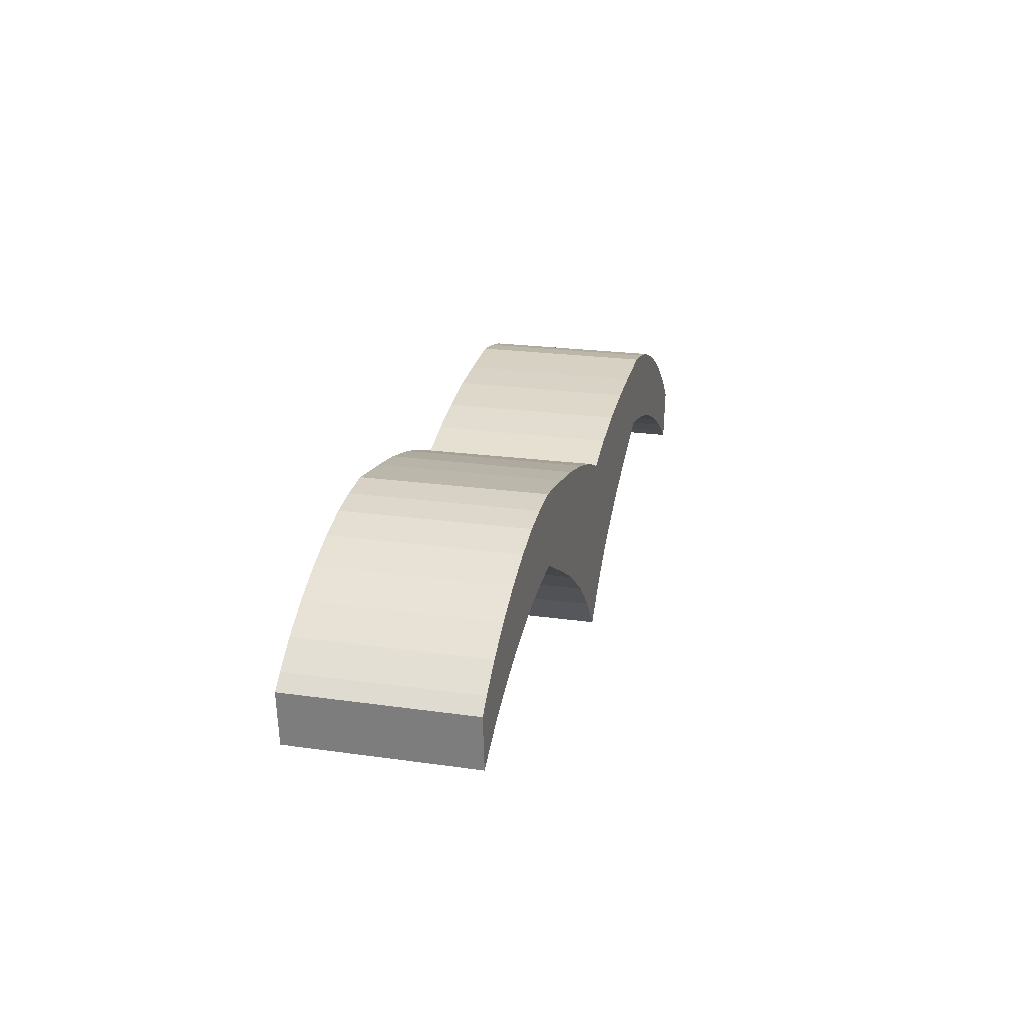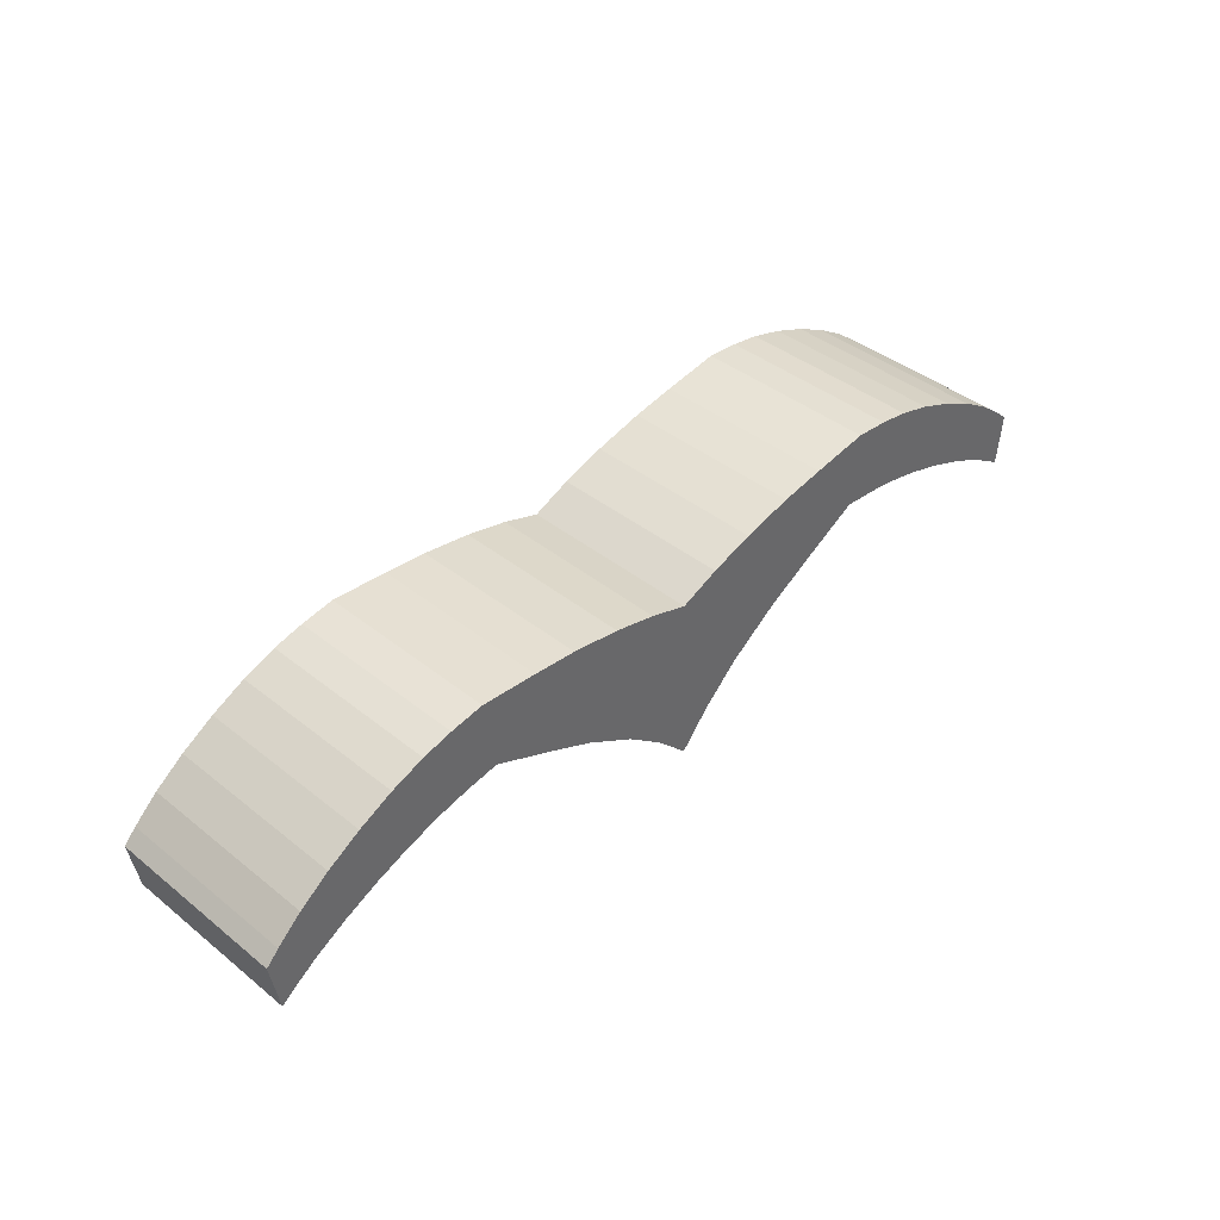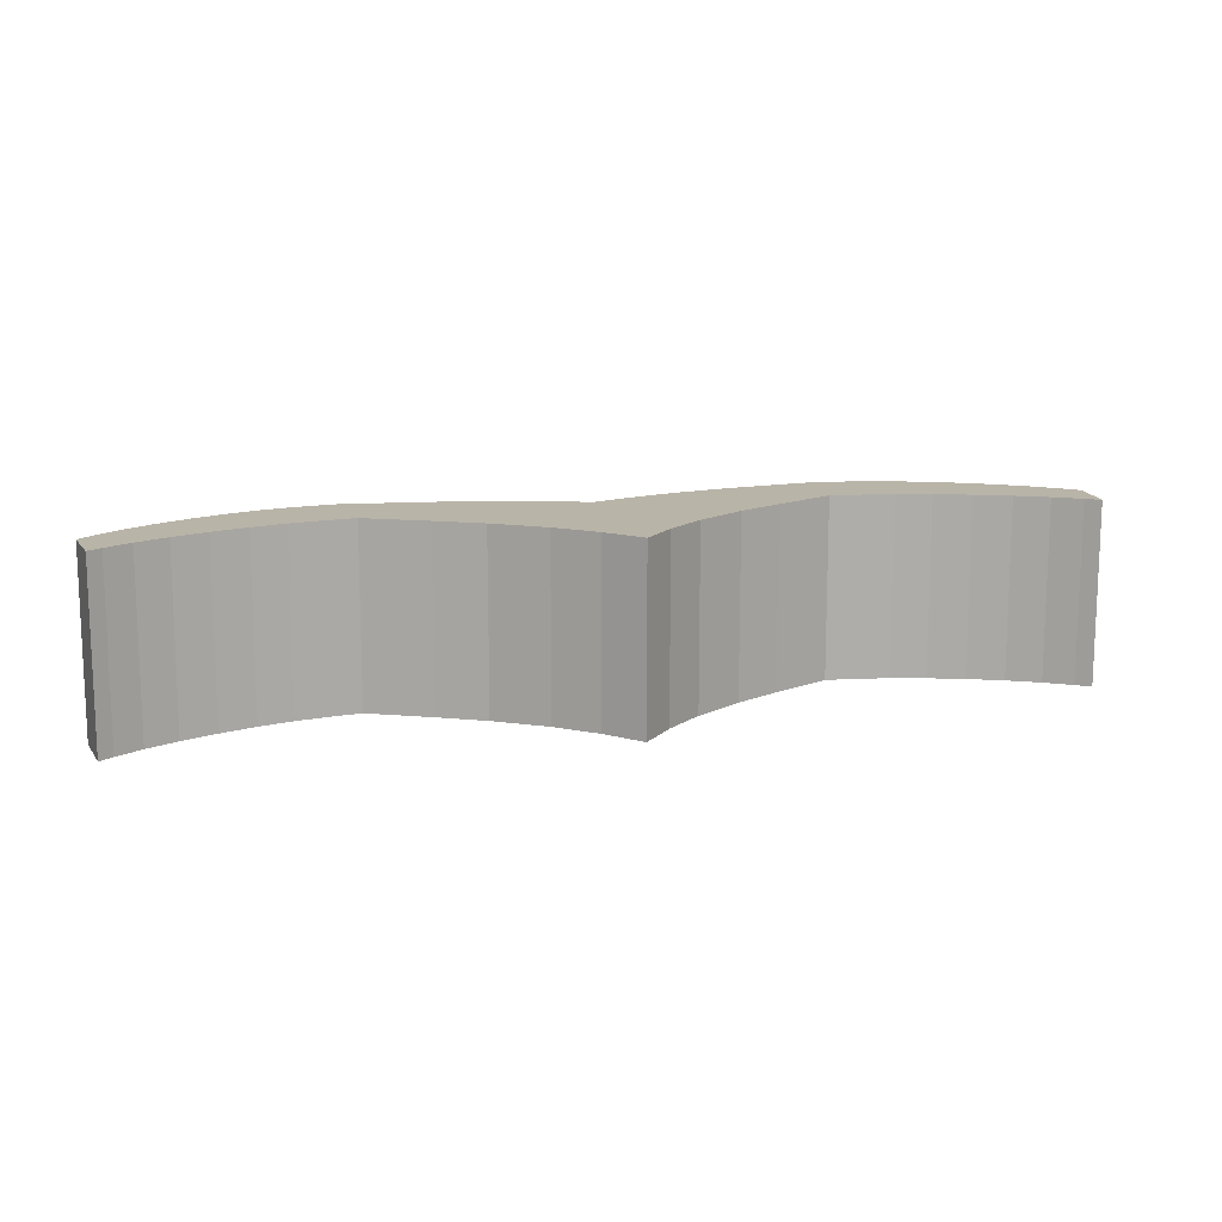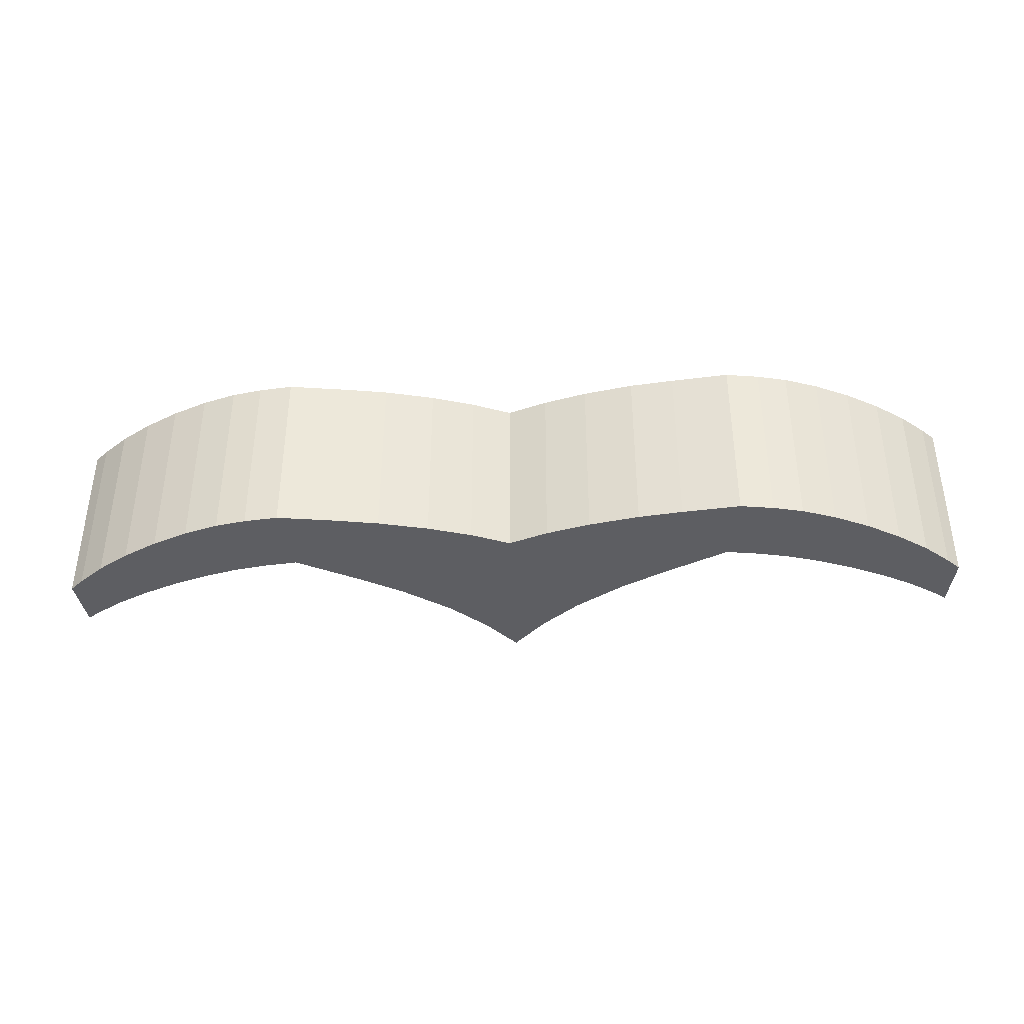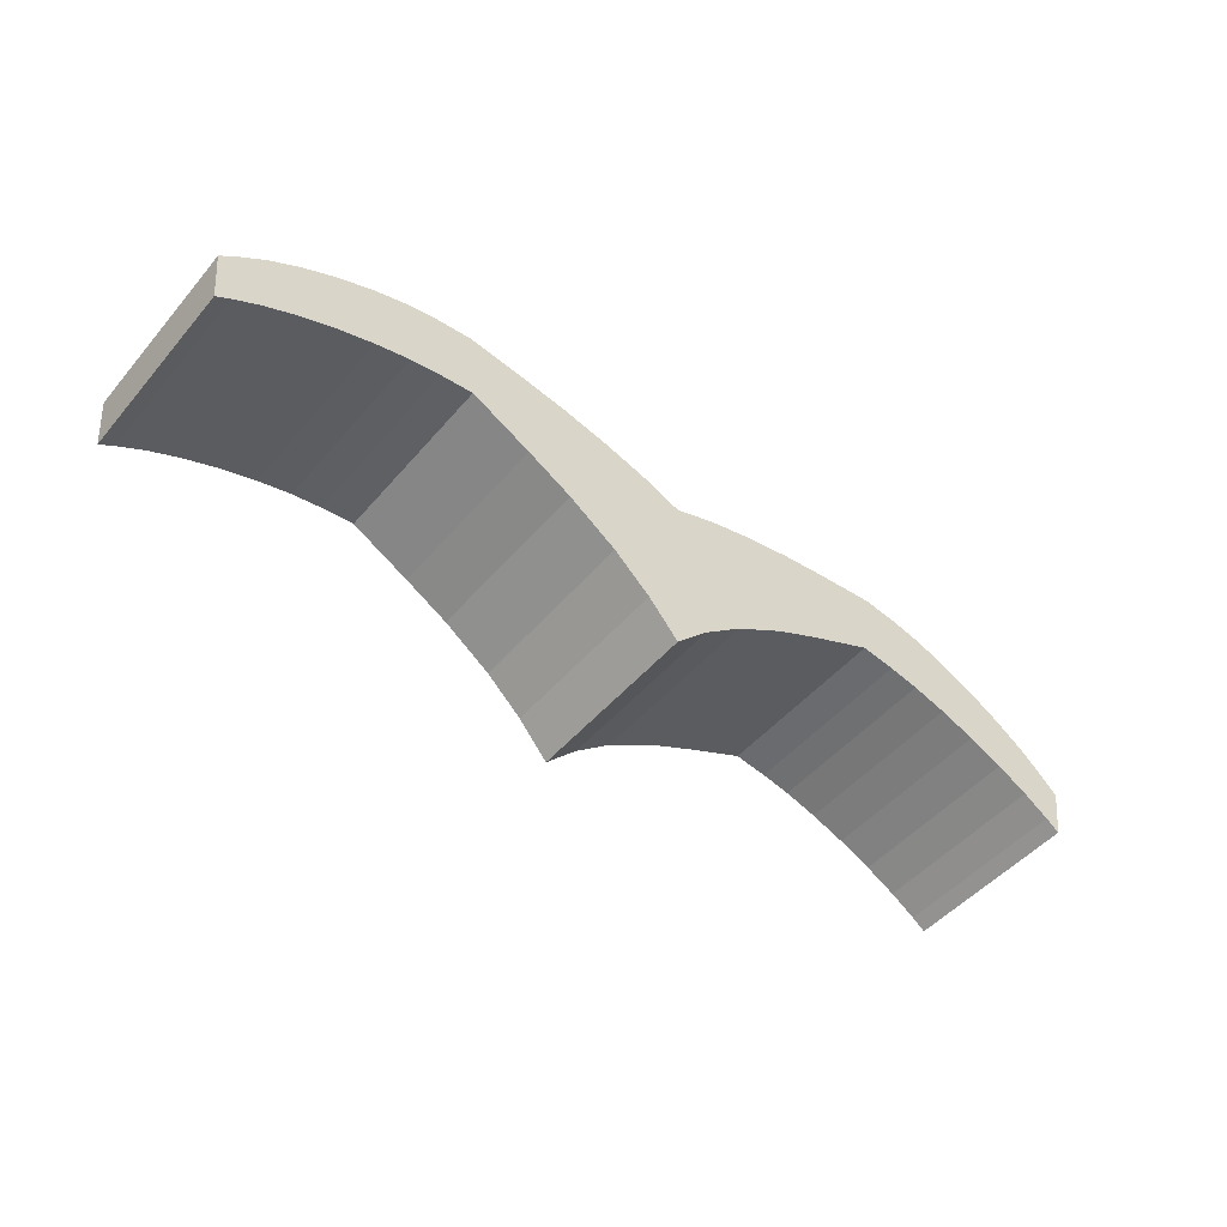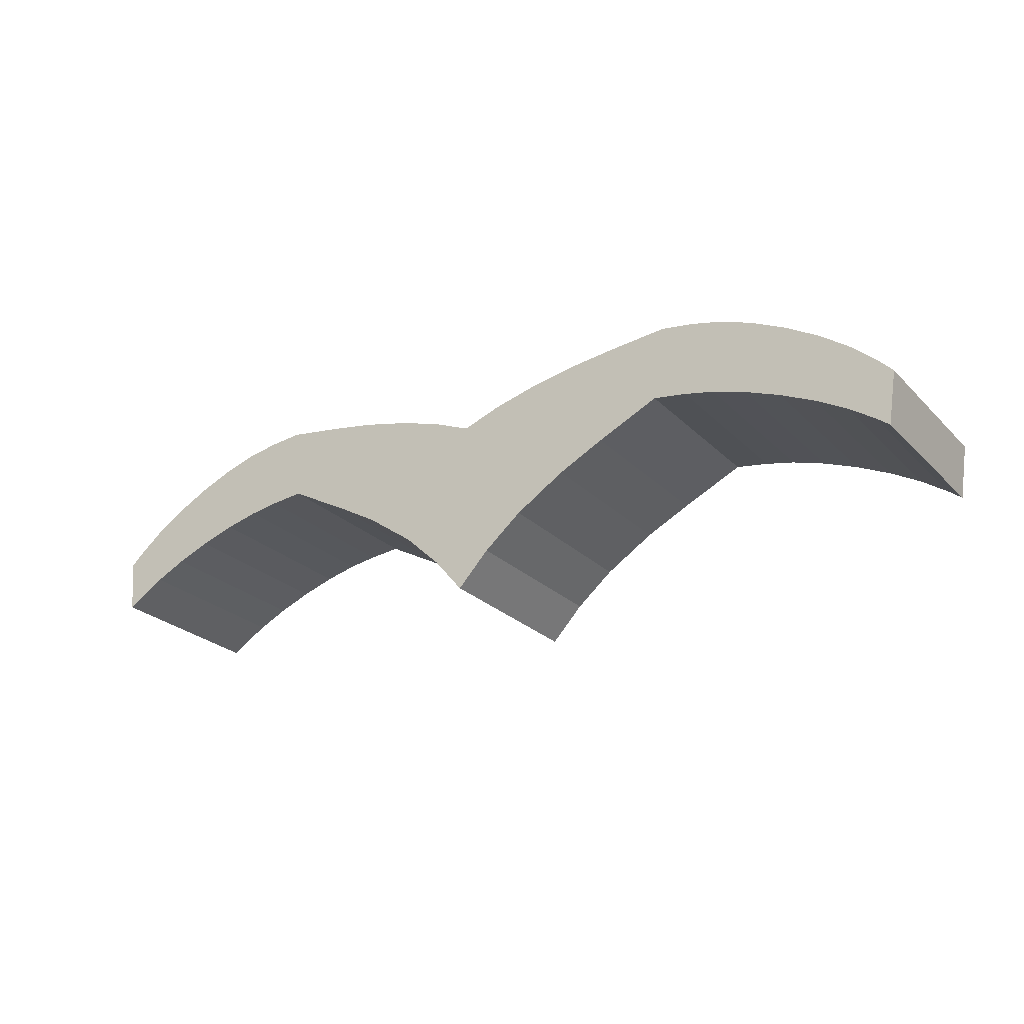
<metadata>
{"format":"obj","ext":"obj","renderer":"f3d","projection":"perspective","resolution":1024,"background":"white","views":[{"elev":22.4,"azim":103.8,"up":"+Y"},{"elev":41.2,"azim":-45.9,"up":"+Y"},{"elev":13.1,"azim":-13.4,"up":"+Z"},{"elev":-39.0,"azim":-176.0,"up":"+Z"},{"elev":-48.7,"azim":141.6,"up":"+Y"},{"elev":-24.9,"azim":-146.9,"up":"+Y"}]}
</metadata>
<code>
o Cube
v 0.1351 0.08708 0.05327
v 0.1351 0.08708 -0.05327
v 0.1308 0.04285 0.05327
v 0.1308 0.04285 -0.05327
v 0.2754 0.02569 0.05327
v 0.2754 0.02569 -0.05327
v 0.2724 -0.005679 0.05327
v 0.2724 -0.005679 -0.05327
v 0.01927 -0.03177 -0.05327
v 0.09539 0.02372 -0.05327
v 0.04076 -0.01171 -0.05327
v 0.06917 0.008584 -0.05327
v 0.09544 0.0236 0.05327
v 0.01937 -0.0317 0.05327
v 0.06919 0.008501 0.05327
v 0.04075 -0.01174 0.05327
v 0.02093 0.06237 -0.05327
v 0.1012 0.08198 -0.05327
v 0.04636 0.07046 -0.05327
v 0.07558 0.0775 -0.05327
v 0.1012 0.08198 0.05327
v 0.02127 0.06228 0.05327
v 0.07542 0.07762 0.05327
v 0.04635 0.07047 0.05327
v 0.1549 0.08516 0.05327
v 0.2674 0.03301 0.05327
v 0.1727 0.08203 0.05327
v 0.1927 0.07597 0.05327
v 0.2135 0.06739 0.05327
v 0.2339 0.05688 0.05327
v 0.2522 0.04516 0.05327
v 0.2674 0.03301 -0.05327
v 0.1549 0.08516 -0.05327
v 0.2522 0.04516 -0.05327
v 0.2339 0.05688 -0.05327
v 0.2135 0.06739 -0.05327
v 0.1927 0.07597 -0.05327
v 0.1727 0.08203 -0.05327
v 0.2642 -0.000118 0.05327
v 0.1506 0.04094 0.05327
v 0.2487 0.009155 0.05327
v 0.2301 0.01821 0.05327
v 0.2096 0.02642 0.05327
v 0.1885 0.03324 0.05327
v 0.1684 0.03819 0.05327
v 0.1506 0.04094 -0.05327
v 0.2642 -0.000118 -0.05327
v 0.1684 0.03819 -0.05327
v 0.1885 0.03324 -0.05327
v 0.2096 0.02642 -0.05327
v 0.2301 0.01821 -0.05327
v 0.2487 0.009155 -0.05327
v -0.1401 0.07884 0.05327
v -0.1401 0.07884 -0.05327
v -0.1331 0.03495 0.05327
v -0.1331 0.03495 -0.05327
v 0.001581 -0.05282 -0.05327
v 0.001581 -0.05282 0.05327
v -0.001581 0.05282 -0.05327
v -0.001581 0.05282 0.05327
v -0.2765 0.009171 0.05327
v -0.2765 0.009171 -0.05327
v -0.2716 -0.02196 0.05327
v -0.2716 -0.02196 -0.05327
v -0.01733 -0.03286 -0.05327
v -0.09664 0.01797 -0.05327
v -0.03999 -0.01412 -0.05327
v -0.06956 0.004431 -0.05327
v -0.09668 0.01785 0.05327
v -0.01744 -0.0328 0.05327
v -0.06958 0.004347 0.05327
v -0.03998 -0.01415 0.05327
v -0.02462 0.06101 -0.05327
v -0.1059 0.07578 -0.05327
v -0.05049 0.06757 -0.05327
v -0.08008 0.07284 -0.05327
v -0.1059 0.07578 0.05327
v -0.02496 0.06089 0.05327
v -0.07992 0.07297 0.05327
v -0.05048 0.06757 0.05327
v -0.1597 0.07574 0.05327
v -0.2689 0.01696 0.05327
v -0.1773 0.07156 0.05327
v -0.1969 0.06431 0.05327
v -0.2172 0.0545 0.05327
v -0.2368 0.04279 0.05327
v -0.2545 0.02999 0.05327
v -0.2689 0.01696 -0.05327
v -0.1597 0.07574 -0.05327
v -0.2545 0.02999 -0.05327
v -0.2368 0.04279 -0.05327
v -0.2172 0.0545 -0.05327
v -0.1969 0.06431 -0.05327
v -0.1773 0.07156 -0.05327
v -0.2637 -0.01592 0.05327
v -0.1528 0.03186 0.05327
v -0.2488 -0.005737 0.05327
v -0.2308 0.004413 0.05327
v -0.2108 0.01384 0.05327
v -0.1902 0.0219 0.05327
v -0.1704 0.02805 0.05327
v -0.1528 0.03186 -0.05327
v -0.2637 -0.01592 -0.05327
v -0.1704 0.02805 -0.05327
v -0.1902 0.0219 -0.05327
v -0.2108 0.01384 -0.05327
v -0.2308 0.004413 -0.05327
v -0.2488 -0.005737 -0.05327
f 47 32 6 8
f 17 59 60 22
f 17 9 57 59
f 13 10 4 3
f 18 21 1 2
f 14 22 60 58
f 21 13 3 1
f 10 18 2 4
f 26 39 7 5
f 32 26 5 6
f 39 47 8 7
f 8 6 5 7
f 4 2 33 46
f 3 4 46 40
f 1 3 40 25
f 10 13 15 12
f 12 15 16 11
f 11 16 14 9
f 9 17 19 11
f 11 19 20 12
f 12 20 18 10
f 13 21 23 15
f 15 23 24 16
f 16 24 22 14
f 17 22 24 19
f 19 24 23 20
f 20 23 21 18
f 9 14 58 57
f 33 25 27 38
f 38 27 28 37
f 37 28 29 36
f 36 29 30 35
f 35 30 31 34
f 34 31 26 32
f 47 39 41 52
f 52 41 42 51
f 51 42 43 50
f 50 43 44 49
f 49 44 45 48
f 48 45 40 46
f 39 26 31 41
f 41 31 30 42
f 42 30 29 43
f 43 29 28 44
f 44 28 27 45
f 45 27 25 40
f 46 33 38 48
f 48 38 37 49
f 49 37 36 50
f 50 36 35 51
f 51 35 34 52
f 52 34 32 47
f 2 1 25 33
f 103 64 62 88
f 73 78 60 59
f 73 59 57 65
f 69 55 56 66
f 74 54 53 77
f 70 58 60 78
f 77 53 55 69
f 66 56 54 74
f 82 61 63 95
f 88 62 61 82
f 95 63 64 103
f 64 63 61 62
f 56 102 89 54
f 55 96 102 56
f 53 81 96 55
f 66 68 71 69
f 68 67 72 71
f 67 65 70 72
f 65 67 75 73
f 67 68 76 75
f 68 66 74 76
f 69 71 79 77
f 71 72 80 79
f 72 70 78 80
f 73 75 80 78
f 75 76 79 80
f 76 74 77 79
f 65 57 58 70
f 89 94 83 81
f 94 93 84 83
f 93 92 85 84
f 92 91 86 85
f 91 90 87 86
f 90 88 82 87
f 103 108 97 95
f 108 107 98 97
f 107 106 99 98
f 106 105 100 99
f 105 104 101 100
f 104 102 96 101
f 95 97 87 82
f 97 98 86 87
f 98 99 85 86
f 99 100 84 85
f 100 101 83 84
f 101 96 81 83
f 102 104 94 89
f 104 105 93 94
f 105 106 92 93
f 106 107 91 92
f 107 108 90 91
f 108 103 88 90
f 54 89 81 53

</code>
